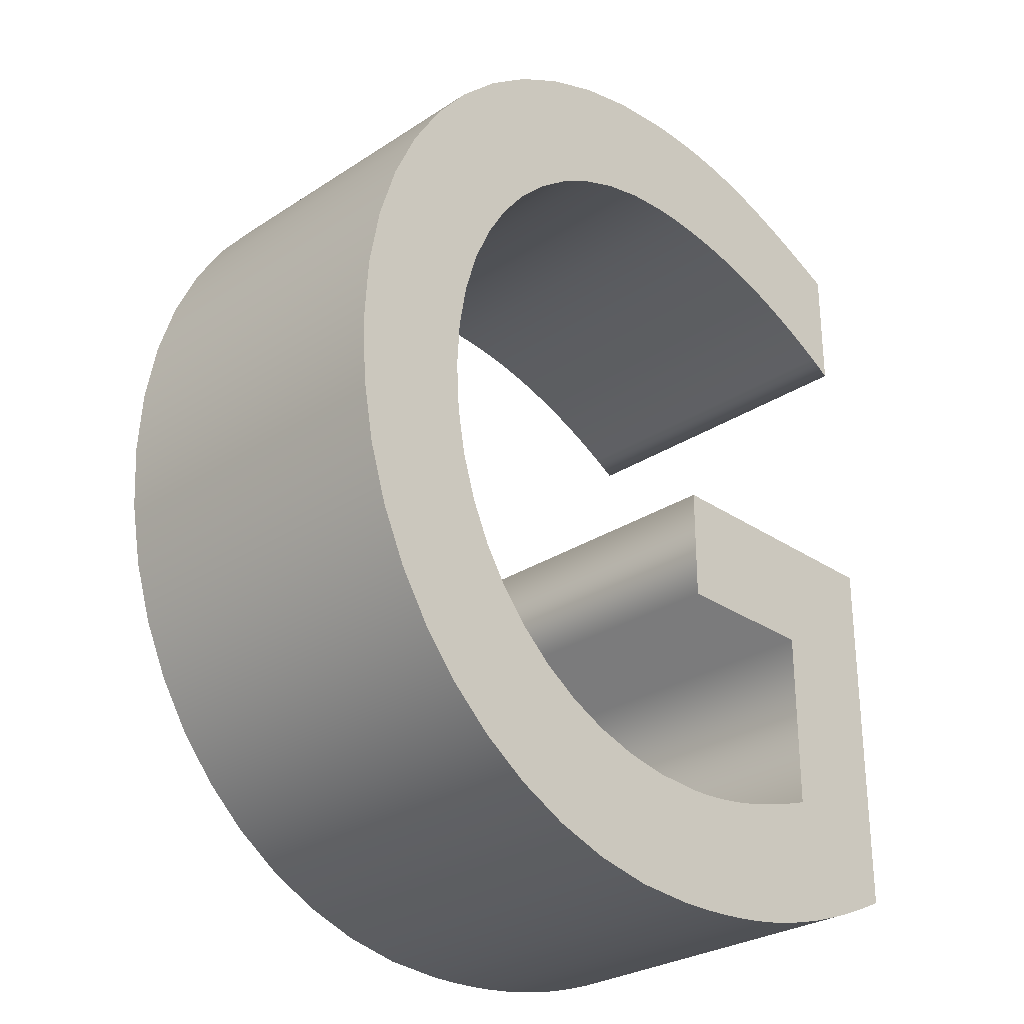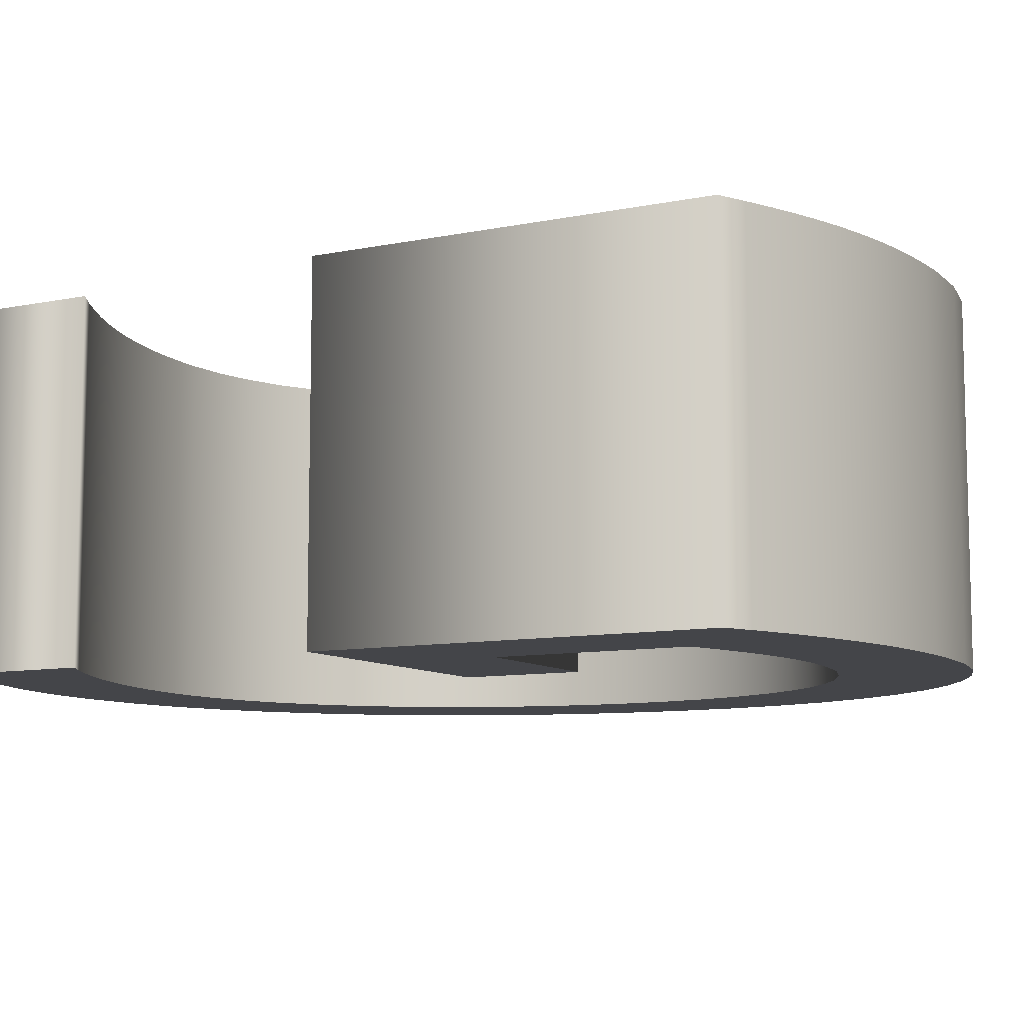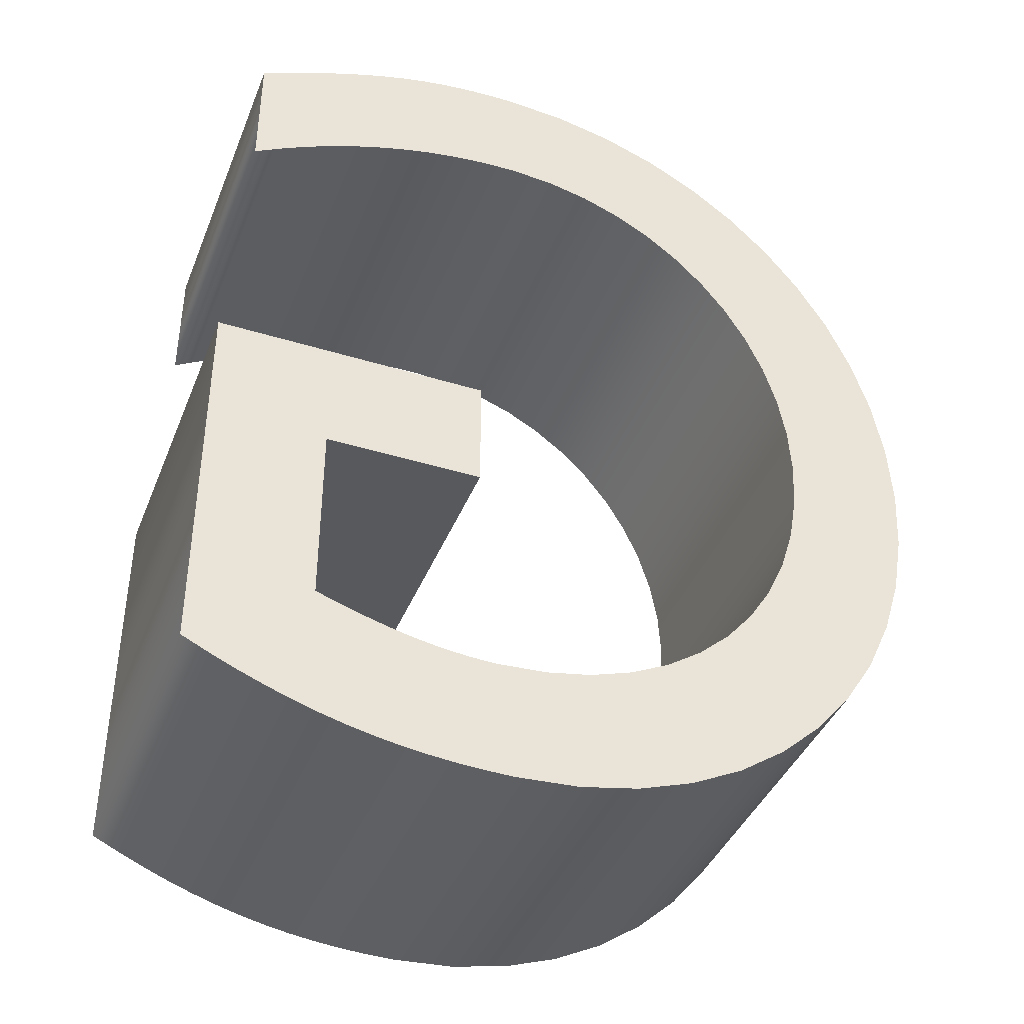
<metadata>
{"format":"obj","ext":"obj","renderer":"f3d","projection":"perspective","resolution":1024,"background":"white","views":[{"elev":-28.5,"azim":134.4,"up":"+Y"},{"elev":-9.1,"azim":-61.2,"up":"+Z"},{"elev":-40.6,"azim":-20.7,"up":"+Y"}]}
</metadata>
<code>
o テキスト
v -0.1855 -0.3425 -0.13
v -0.1659 -0.351 -0.13
v -0.1466 -0.3586 -0.13
v -0.1276 -0.3653 -0.13
v -0.1088 -0.3711 -0.13
v -0.09005 -0.376 -0.13
v -0.07121 -0.3801 -0.13
v -0.05217 -0.3834 -0.13
v -0.03282 -0.3859 -0.13
v -0.01303 -0.3876 -0.13
v 0.007299 -0.3887 -0.13
v 0.0283 -0.389 -0.13
v 0.07424 -0.386 -0.13
v 0.1178 -0.3773 -0.13
v 0.1587 -0.3631 -0.13
v 0.1966 -0.3437 -0.13
v 0.2312 -0.3196 -0.13
v 0.2622 -0.291 -0.13
v 0.2893 -0.2582 -0.13
v 0.3121 -0.2216 -0.13
v 0.3304 -0.1814 -0.13
v 0.3439 -0.1381 -0.13
v 0.3522 -0.09182 -0.13
v 0.355 -0.043 -0.13
v 0.3521 0.006189 -0.13
v 0.3436 0.05301 -0.13
v 0.3299 0.09711 -0.13
v 0.3112 0.1381 -0.13
v 0.288 0.1757 -0.13
v 0.2605 0.2094 -0.13
v 0.2291 0.2389 -0.13
v 0.1942 0.2639 -0.13
v 0.156 0.284 -0.13
v 0.115 0.2987 -0.13
v 0.07141 0.3079 -0.13
v 0.0256 0.311 -0.13
v 0.008011 0.3107 -0.13
v -0.008913 0.3098 -0.13
v -0.02541 0.3083 -0.13
v -0.0417 0.306 -0.13
v -0.05803 0.3029 -0.13
v -0.07464 0.2989 -0.13
v -0.09175 0.294 -0.13
v -0.1096 0.288 -0.13
v -0.1284 0.281 -0.13
v -0.1485 0.2729 -0.13
v -0.1699 0.2636 -0.13
v -0.1931 0.253 -0.13
v -0.1931 0.154 -0.13
v -0.175 0.1646 -0.13
v -0.1569 0.1742 -0.13
v -0.1386 0.183 -0.13
v -0.1203 0.1909 -0.13
v -0.102 0.1979 -0.13
v -0.08353 0.204 -0.13
v -0.06506 0.2092 -0.13
v -0.04657 0.2134 -0.13
v -0.02806 0.2167 -0.13
v -0.009558 0.2191 -0.13
v 0.008933 0.2205 -0.13
v 0.0274 0.221 -0.13
v 0.06004 0.2187 -0.13
v 0.09118 0.2119 -0.13
v 0.1206 0.201 -0.13
v 0.148 0.1862 -0.13
v 0.1731 0.1678 -0.13
v 0.1957 0.146 -0.13
v 0.2155 0.1211 -0.13
v 0.2323 0.09344 -0.13
v 0.2458 0.06322 -0.13
v 0.2558 0.03072 -0.13
v 0.262 -0.003774 -0.13
v 0.2641 -0.04 -0.13
v 0.262 -0.07703 -0.13
v 0.2558 -0.112 -0.13
v 0.2458 -0.1446 -0.13
v 0.2321 -0.1747 -0.13
v 0.215 -0.2021 -0.13
v 0.1946 -0.2265 -0.13
v 0.1712 -0.2478 -0.13
v 0.1449 -0.2656 -0.13
v 0.116 -0.2799 -0.13
v 0.08472 -0.2904 -0.13
v 0.05122 -0.2968 -0.13
v 0.0157 -0.299 -0.13
v 0.003867 -0.2988 -0.13
v -0.007792 -0.298 -0.13
v -0.01929 -0.2969 -0.13
v -0.03063 -0.2953 -0.13
v -0.04184 -0.2934 -0.13
v -0.05292 -0.2911 -0.13
v -0.0639 -0.2885 -0.13
v -0.07477 -0.2857 -0.13
v -0.08555 -0.2825 -0.13
v -0.09626 -0.2792 -0.13
v -0.1069 -0.2757 -0.13
v -0.1175 -0.272 -0.13
v -0.1175 -0.132 -0.13
v 0.0004 -0.132 -0.13
v 0.0004 -0.044 -0.13
v -0.2057 -0.044 -0.13
v -0.2057 -0.333 -0.13
v -0.1855 -0.3425 0.13
v -0.1659 -0.351 0.13
v -0.1466 -0.3586 0.13
v -0.1276 -0.3653 0.13
v -0.1088 -0.3711 0.13
v -0.09005 -0.376 0.13
v -0.07121 -0.3801 0.13
v -0.05217 -0.3834 0.13
v -0.03282 -0.3859 0.13
v -0.01303 -0.3876 0.13
v 0.007299 -0.3887 0.13
v 0.0283 -0.389 0.13
v 0.07424 -0.386 0.13
v 0.1178 -0.3773 0.13
v 0.1587 -0.3631 0.13
v 0.1966 -0.3437 0.13
v 0.2312 -0.3196 0.13
v 0.2622 -0.291 0.13
v 0.2893 -0.2582 0.13
v 0.3121 -0.2216 0.13
v 0.3304 -0.1814 0.13
v 0.3439 -0.1381 0.13
v 0.3522 -0.09182 0.13
v 0.355 -0.043 0.13
v 0.3521 0.006189 0.13
v 0.3436 0.05301 0.13
v 0.3299 0.09711 0.13
v 0.3112 0.1381 0.13
v 0.288 0.1757 0.13
v 0.2605 0.2094 0.13
v 0.2291 0.2389 0.13
v 0.1942 0.2639 0.13
v 0.156 0.284 0.13
v 0.115 0.2987 0.13
v 0.07141 0.3079 0.13
v 0.0256 0.311 0.13
v 0.008011 0.3107 0.13
v -0.008913 0.3098 0.13
v -0.02541 0.3083 0.13
v -0.0417 0.306 0.13
v -0.05803 0.3029 0.13
v -0.07464 0.2989 0.13
v -0.09175 0.294 0.13
v -0.1096 0.288 0.13
v -0.1284 0.281 0.13
v -0.1485 0.2729 0.13
v -0.1699 0.2636 0.13
v -0.1931 0.253 0.13
v -0.1931 0.154 0.13
v -0.175 0.1646 0.13
v -0.1569 0.1742 0.13
v -0.1386 0.183 0.13
v -0.1203 0.1909 0.13
v -0.102 0.1979 0.13
v -0.08353 0.204 0.13
v -0.06506 0.2092 0.13
v -0.04657 0.2134 0.13
v -0.02806 0.2167 0.13
v -0.009558 0.2191 0.13
v 0.008933 0.2205 0.13
v 0.0274 0.221 0.13
v 0.06004 0.2187 0.13
v 0.09118 0.2119 0.13
v 0.1206 0.201 0.13
v 0.148 0.1862 0.13
v 0.1731 0.1678 0.13
v 0.1957 0.146 0.13
v 0.2155 0.1211 0.13
v 0.2323 0.09344 0.13
v 0.2458 0.06322 0.13
v 0.2558 0.03072 0.13
v 0.262 -0.003774 0.13
v 0.2641 -0.04 0.13
v 0.262 -0.07703 0.13
v 0.2558 -0.112 0.13
v 0.2458 -0.1446 0.13
v 0.2321 -0.1747 0.13
v 0.215 -0.2021 0.13
v 0.1946 -0.2265 0.13
v 0.1712 -0.2478 0.13
v 0.1449 -0.2656 0.13
v 0.116 -0.2799 0.13
v 0.08472 -0.2904 0.13
v 0.05122 -0.2968 0.13
v 0.0157 -0.299 0.13
v 0.003867 -0.2988 0.13
v -0.007792 -0.298 0.13
v -0.01929 -0.2969 0.13
v -0.03063 -0.2953 0.13
v -0.04184 -0.2934 0.13
v -0.05292 -0.2911 0.13
v -0.0639 -0.2885 0.13
v -0.07477 -0.2857 0.13
v -0.08555 -0.2825 0.13
v -0.09626 -0.2792 0.13
v -0.1069 -0.2757 0.13
v -0.1175 -0.272 0.13
v -0.1175 -0.132 0.13
v 0.0004 -0.132 0.13
v 0.0004 -0.044 0.13
v -0.2057 -0.044 0.13
v -0.2057 -0.333 0.13
v -0.1855 -0.3425 0.13
v -0.1855 -0.3425 -0.13
v -0.1659 -0.351 0.13
v -0.1659 -0.351 -0.13
v -0.1466 -0.3586 0.13
v -0.1466 -0.3586 -0.13
v -0.1276 -0.3653 0.13
v -0.1276 -0.3653 -0.13
v -0.1088 -0.3711 0.13
v -0.1088 -0.3711 -0.13
v -0.09005 -0.376 0.13
v -0.09005 -0.376 -0.13
v -0.07121 -0.3801 0.13
v -0.07121 -0.3801 -0.13
v -0.05217 -0.3834 0.13
v -0.05217 -0.3834 -0.13
v -0.03282 -0.3859 0.13
v -0.03282 -0.3859 -0.13
v -0.01303 -0.3876 0.13
v -0.01303 -0.3876 -0.13
v 0.007299 -0.3887 0.13
v 0.007299 -0.3887 -0.13
v 0.0283 -0.389 0.13
v 0.0283 -0.389 -0.13
v 0.07424 -0.386 0.13
v 0.07424 -0.386 -0.13
v 0.1178 -0.3773 0.13
v 0.1178 -0.3773 -0.13
v 0.1587 -0.3631 0.13
v 0.1587 -0.3631 -0.13
v 0.1966 -0.3437 0.13
v 0.1966 -0.3437 -0.13
v 0.2312 -0.3196 0.13
v 0.2312 -0.3196 -0.13
v 0.2622 -0.291 0.13
v 0.2622 -0.291 -0.13
v 0.2893 -0.2582 0.13
v 0.2893 -0.2582 -0.13
v 0.3121 -0.2216 0.13
v 0.3121 -0.2216 -0.13
v 0.3304 -0.1814 0.13
v 0.3304 -0.1814 -0.13
v 0.3439 -0.1381 0.13
v 0.3439 -0.1381 -0.13
v 0.3522 -0.09182 0.13
v 0.3522 -0.09182 -0.13
v 0.355 -0.043 0.13
v 0.355 -0.043 -0.13
v 0.3521 0.006189 0.13
v 0.3521 0.006189 -0.13
v 0.3436 0.05301 0.13
v 0.3436 0.05301 -0.13
v 0.3299 0.09711 0.13
v 0.3299 0.09711 -0.13
v 0.3112 0.1381 0.13
v 0.3112 0.1381 -0.13
v 0.288 0.1757 0.13
v 0.288 0.1757 -0.13
v 0.2605 0.2094 0.13
v 0.2605 0.2094 -0.13
v 0.2291 0.2389 0.13
v 0.2291 0.2389 -0.13
v 0.1942 0.2639 0.13
v 0.1942 0.2639 -0.13
v 0.156 0.284 0.13
v 0.156 0.284 -0.13
v 0.115 0.2987 0.13
v 0.115 0.2987 -0.13
v 0.07141 0.3079 0.13
v 0.07141 0.3079 -0.13
v 0.0256 0.311 0.13
v 0.0256 0.311 -0.13
v 0.008011 0.3107 0.13
v 0.008011 0.3107 -0.13
v -0.008913 0.3098 0.13
v -0.008913 0.3098 -0.13
v -0.02541 0.3083 0.13
v -0.02541 0.3083 -0.13
v -0.0417 0.306 0.13
v -0.0417 0.306 -0.13
v -0.05803 0.3029 0.13
v -0.05803 0.3029 -0.13
v -0.07464 0.2989 0.13
v -0.07464 0.2989 -0.13
v -0.09175 0.294 0.13
v -0.09175 0.294 -0.13
v -0.1096 0.288 0.13
v -0.1096 0.288 -0.13
v -0.1284 0.281 0.13
v -0.1284 0.281 -0.13
v -0.1485 0.2729 0.13
v -0.1485 0.2729 -0.13
v -0.1699 0.2636 0.13
v -0.1699 0.2636 -0.13
v -0.1931 0.253 0.13
v -0.1931 0.253 -0.13
v -0.1931 0.154 0.13
v -0.1931 0.154 -0.13
v -0.175 0.1646 0.13
v -0.175 0.1646 -0.13
v -0.1569 0.1742 0.13
v -0.1569 0.1742 -0.13
v -0.1386 0.183 0.13
v -0.1386 0.183 -0.13
v -0.1203 0.1909 0.13
v -0.1203 0.1909 -0.13
v -0.102 0.1979 0.13
v -0.102 0.1979 -0.13
v -0.08353 0.204 0.13
v -0.08353 0.204 -0.13
v -0.06506 0.2092 0.13
v -0.06506 0.2092 -0.13
v -0.04657 0.2134 0.13
v -0.04657 0.2134 -0.13
v -0.02806 0.2167 0.13
v -0.02806 0.2167 -0.13
v -0.009558 0.2191 0.13
v -0.009558 0.2191 -0.13
v 0.008933 0.2205 0.13
v 0.008933 0.2205 -0.13
v 0.0274 0.221 0.13
v 0.0274 0.221 -0.13
v 0.06004 0.2187 0.13
v 0.06004 0.2187 -0.13
v 0.09118 0.2119 0.13
v 0.09118 0.2119 -0.13
v 0.1206 0.201 0.13
v 0.1206 0.201 -0.13
v 0.148 0.1862 0.13
v 0.148 0.1862 -0.13
v 0.1731 0.1678 0.13
v 0.1731 0.1678 -0.13
v 0.1957 0.146 0.13
v 0.1957 0.146 -0.13
v 0.2155 0.1211 0.13
v 0.2155 0.1211 -0.13
v 0.2323 0.09344 0.13
v 0.2323 0.09344 -0.13
v 0.2458 0.06322 0.13
v 0.2458 0.06322 -0.13
v 0.2558 0.03072 0.13
v 0.2558 0.03072 -0.13
v 0.262 -0.003774 0.13
v 0.262 -0.003774 -0.13
v 0.2641 -0.04 0.13
v 0.2641 -0.04 -0.13
v 0.262 -0.07703 0.13
v 0.262 -0.07703 -0.13
v 0.2558 -0.112 0.13
v 0.2558 -0.112 -0.13
v 0.2458 -0.1446 0.13
v 0.2458 -0.1446 -0.13
v 0.2321 -0.1747 0.13
v 0.2321 -0.1747 -0.13
v 0.215 -0.2021 0.13
v 0.215 -0.2021 -0.13
v 0.1946 -0.2265 0.13
v 0.1946 -0.2265 -0.13
v 0.1712 -0.2478 0.13
v 0.1712 -0.2478 -0.13
v 0.1449 -0.2656 0.13
v 0.1449 -0.2656 -0.13
v 0.116 -0.2799 0.13
v 0.116 -0.2799 -0.13
v 0.08472 -0.2904 0.13
v 0.08472 -0.2904 -0.13
v 0.05122 -0.2968 0.13
v 0.05122 -0.2968 -0.13
v 0.0157 -0.299 0.13
v 0.0157 -0.299 -0.13
v 0.003867 -0.2988 0.13
v 0.003867 -0.2988 -0.13
v -0.007792 -0.298 0.13
v -0.007792 -0.298 -0.13
v -0.01929 -0.2969 0.13
v -0.01929 -0.2969 -0.13
v -0.03063 -0.2953 0.13
v -0.03063 -0.2953 -0.13
v -0.04184 -0.2934 0.13
v -0.04184 -0.2934 -0.13
v -0.05292 -0.2911 0.13
v -0.05292 -0.2911 -0.13
v -0.0639 -0.2885 0.13
v -0.0639 -0.2885 -0.13
v -0.07477 -0.2857 0.13
v -0.07477 -0.2857 -0.13
v -0.08555 -0.2825 0.13
v -0.08555 -0.2825 -0.13
v -0.09626 -0.2792 0.13
v -0.09626 -0.2792 -0.13
v -0.1069 -0.2757 0.13
v -0.1069 -0.2757 -0.13
v -0.1175 -0.272 0.13
v -0.1175 -0.272 -0.13
v -0.1175 -0.132 0.13
v -0.1175 -0.132 -0.13
v 0.0004 -0.132 0.13
v 0.0004 -0.132 -0.13
v 0.0004 -0.044 0.13
v 0.0004 -0.044 -0.13
v -0.2057 -0.044 0.13
v -0.2057 -0.044 -0.13
v -0.2057 -0.333 0.13
v -0.2057 -0.333 -0.13
f 35 37 36
f 35 38 37
f 35 39 38
f 35 40 39
f 34 40 35
f 34 41 40
f 34 42 41
f 34 43 42
f 33 43 34
f 33 44 43
f 33 45 44
f 32 45 33
f 32 46 45
f 32 47 46
f 31 47 32
f 31 48 47
f 31 59 48
f 59 58 48
f 58 57 48
f 57 56 48
f 56 55 48
f 55 54 48
f 54 53 48
f 53 52 48
f 52 51 48
f 51 50 48
f 50 49 48
f 30 61 31
f 61 60 31
f 60 59 31
f 30 62 61
f 30 63 62
f 30 64 63
f 29 64 30
f 29 65 64
f 29 66 65
f 28 66 29
f 28 67 66
f 28 68 67
f 27 68 28
f 27 69 68
f 26 69 27
f 26 70 69
f 26 71 70
f 25 71 26
f 25 72 71
f 24 72 25
f 24 73 72
f 24 74 73
f 23 74 24
f 99 101 100
f 99 98 101
f 98 102 101
f 23 75 74
f 22 75 23
f 22 76 75
f 97 102 98
f 21 76 22
f 21 77 76
f 21 78 77
f 20 78 21
f 20 79 78
f 19 79 20
f 19 80 79
f 19 81 80
f 18 81 19
f 18 82 81
f 96 102 97
f 95 102 96
f 94 102 95
f 18 83 82
f 93 102 94
f 92 102 93
f 91 102 92
f 18 84 83
f 17 84 18
f 90 102 91
f 89 102 90
f 88 102 89
f 17 85 84
f 87 102 88
f 86 102 87
f 85 102 86
f 17 102 85
f 16 102 17
f 16 1 102
f 16 2 1
f 15 2 16
f 15 3 2
f 15 4 3
f 14 4 15
f 14 5 4
f 14 6 5
f 14 7 6
f 13 7 14
f 13 8 7
f 13 9 8
f 13 10 9
f 12 10 13
f 12 11 10
f 137 138 139
f 137 139 140
f 137 140 141
f 137 141 142
f 136 137 142
f 136 142 143
f 136 143 144
f 136 144 145
f 135 136 145
f 135 145 146
f 135 146 147
f 134 135 147
f 134 147 148
f 134 148 149
f 133 134 149
f 133 149 150
f 133 150 161
f 161 150 160
f 160 150 159
f 159 150 158
f 158 150 157
f 157 150 156
f 156 150 155
f 155 150 154
f 154 150 153
f 153 150 152
f 152 150 151
f 132 133 163
f 163 133 162
f 162 133 161
f 132 163 164
f 132 164 165
f 132 165 166
f 131 132 166
f 131 166 167
f 131 167 168
f 130 131 168
f 130 168 169
f 130 169 170
f 129 130 170
f 129 170 171
f 128 129 171
f 128 171 172
f 128 172 173
f 127 128 173
f 127 173 174
f 126 127 174
f 126 174 175
f 126 175 176
f 125 126 176
f 201 202 203
f 201 203 200
f 200 203 204
f 125 176 177
f 124 125 177
f 124 177 178
f 199 200 204
f 123 124 178
f 123 178 179
f 123 179 180
f 122 123 180
f 122 180 181
f 121 122 181
f 121 181 182
f 121 182 183
f 120 121 183
f 120 183 184
f 198 199 204
f 197 198 204
f 196 197 204
f 120 184 185
f 195 196 204
f 194 195 204
f 193 194 204
f 120 185 186
f 119 120 186
f 192 193 204
f 191 192 204
f 190 191 204
f 119 186 187
f 189 190 204
f 188 189 204
f 187 188 204
f 119 187 204
f 118 119 204
f 118 204 103
f 118 103 104
f 117 118 104
f 117 104 105
f 117 105 106
f 116 117 106
f 116 106 107
f 116 107 108
f 116 108 109
f 115 116 109
f 115 109 110
f 115 110 111
f 115 111 112
f 114 115 112
f 114 112 113
f 208 205 206
f 210 207 208
f 212 209 210
f 214 211 212
f 216 213 214
f 218 215 216
f 220 217 218
f 222 219 220
f 224 221 222
f 226 223 224
f 228 225 226
f 230 227 228
f 232 229 230
f 234 231 232
f 236 233 234
f 238 235 236
f 240 237 238
f 242 239 240
f 244 241 242
f 246 243 244
f 248 245 246
f 250 247 248
f 252 249 250
f 254 251 252
f 256 253 254
f 258 255 256
f 260 257 258
f 262 259 260
f 264 261 262
f 266 263 264
f 268 265 266
f 270 267 268
f 272 269 270
f 274 271 272
f 276 273 274
f 278 275 276
f 280 277 278
f 282 279 280
f 284 281 282
f 286 283 284
f 288 285 286
f 290 287 288
f 292 289 290
f 294 291 292
f 296 293 294
f 298 295 296
f 300 297 298
f 302 299 300
f 304 301 302
f 306 303 304
f 308 305 306
f 310 307 308
f 312 309 310
f 314 311 312
f 316 313 314
f 318 315 316
f 320 317 318
f 322 319 320
f 324 321 322
f 326 323 324
f 328 325 326
f 330 327 328
f 332 329 330
f 334 331 332
f 336 333 334
f 338 335 336
f 340 337 338
f 342 339 340
f 344 341 342
f 346 343 344
f 348 345 346
f 350 347 348
f 352 349 350
f 354 351 352
f 356 353 354
f 358 355 356
f 360 357 358
f 362 359 360
f 364 361 362
f 366 363 364
f 368 365 366
f 370 367 368
f 372 369 370
f 374 371 372
f 376 373 374
f 378 375 376
f 380 377 378
f 382 379 380
f 384 381 382
f 386 383 384
f 388 385 386
f 390 387 388
f 392 389 390
f 394 391 392
f 396 393 394
f 398 395 396
f 400 397 398
f 402 399 400
f 404 401 402
f 406 403 404
f 408 405 406
f 206 407 408
f 208 207 205
f 210 209 207
f 212 211 209
f 214 213 211
f 216 215 213
f 218 217 215
f 220 219 217
f 222 221 219
f 224 223 221
f 226 225 223
f 228 227 225
f 230 229 227
f 232 231 229
f 234 233 231
f 236 235 233
f 238 237 235
f 240 239 237
f 242 241 239
f 244 243 241
f 246 245 243
f 248 247 245
f 250 249 247
f 252 251 249
f 254 253 251
f 256 255 253
f 258 257 255
f 260 259 257
f 262 261 259
f 264 263 261
f 266 265 263
f 268 267 265
f 270 269 267
f 272 271 269
f 274 273 271
f 276 275 273
f 278 277 275
f 280 279 277
f 282 281 279
f 284 283 281
f 286 285 283
f 288 287 285
f 290 289 287
f 292 291 289
f 294 293 291
f 296 295 293
f 298 297 295
f 300 299 297
f 302 301 299
f 304 303 301
f 306 305 303
f 308 307 305
f 310 309 307
f 312 311 309
f 314 313 311
f 316 315 313
f 318 317 315
f 320 319 317
f 322 321 319
f 324 323 321
f 326 325 323
f 328 327 325
f 330 329 327
f 332 331 329
f 334 333 331
f 336 335 333
f 338 337 335
f 340 339 337
f 342 341 339
f 344 343 341
f 346 345 343
f 348 347 345
f 350 349 347
f 352 351 349
f 354 353 351
f 356 355 353
f 358 357 355
f 360 359 357
f 362 361 359
f 364 363 361
f 366 365 363
f 368 367 365
f 370 369 367
f 372 371 369
f 374 373 371
f 376 375 373
f 378 377 375
f 380 379 377
f 382 381 379
f 384 383 381
f 386 385 383
f 388 387 385
f 390 389 387
f 392 391 389
f 394 393 391
f 396 395 393
f 398 397 395
f 400 399 397
f 402 401 399
f 404 403 401
f 406 405 403
f 408 407 405
f 206 205 407

</code>
